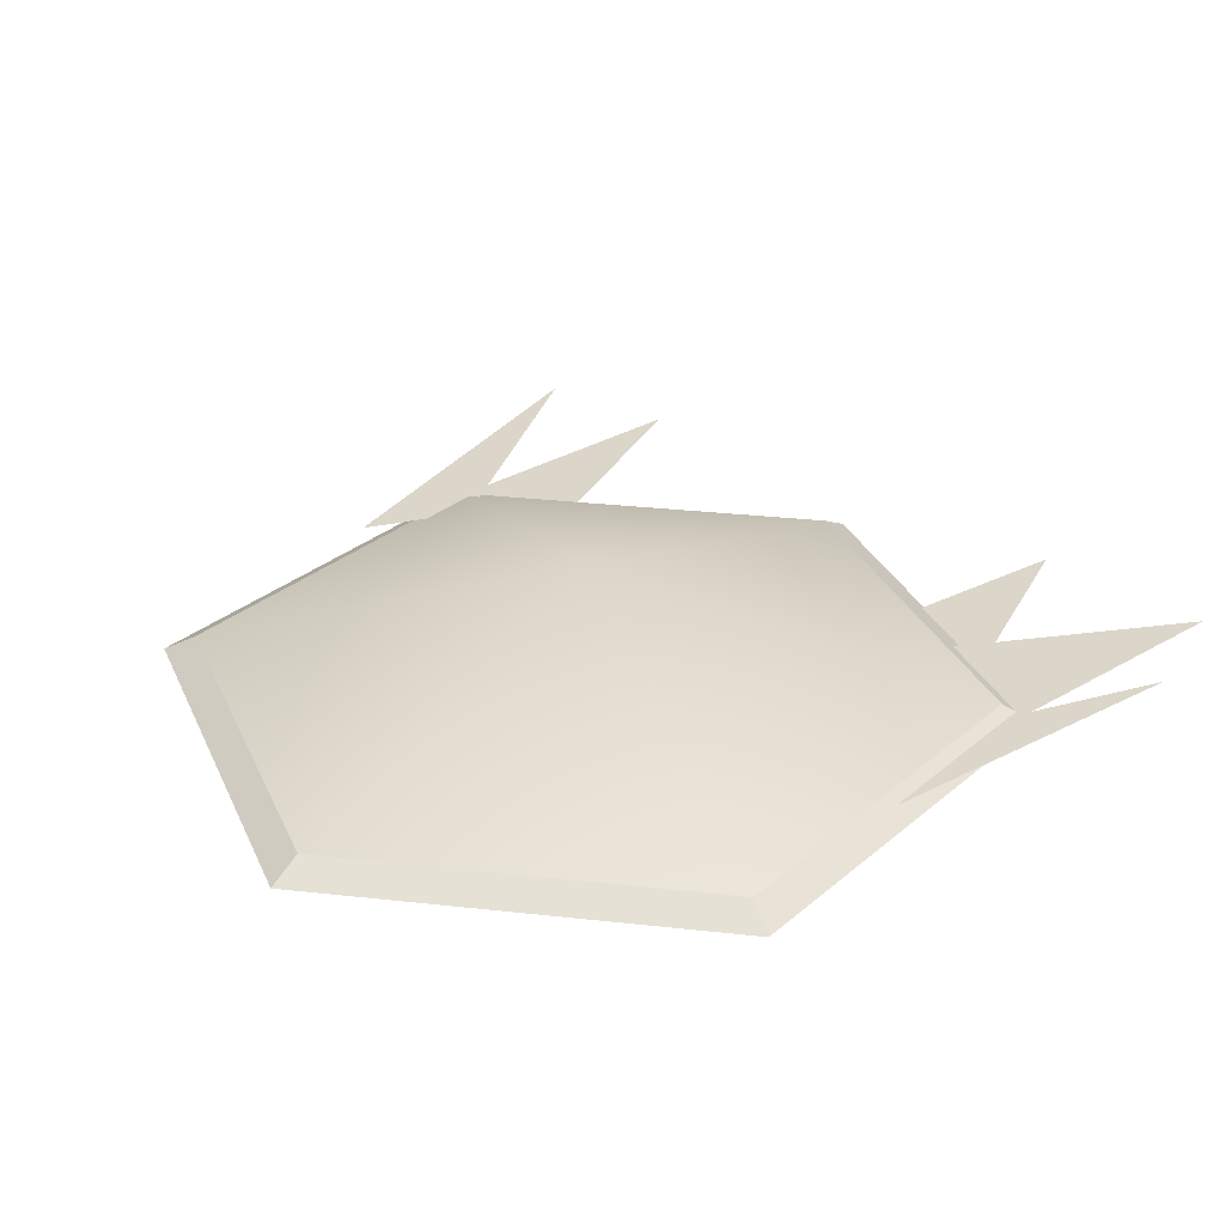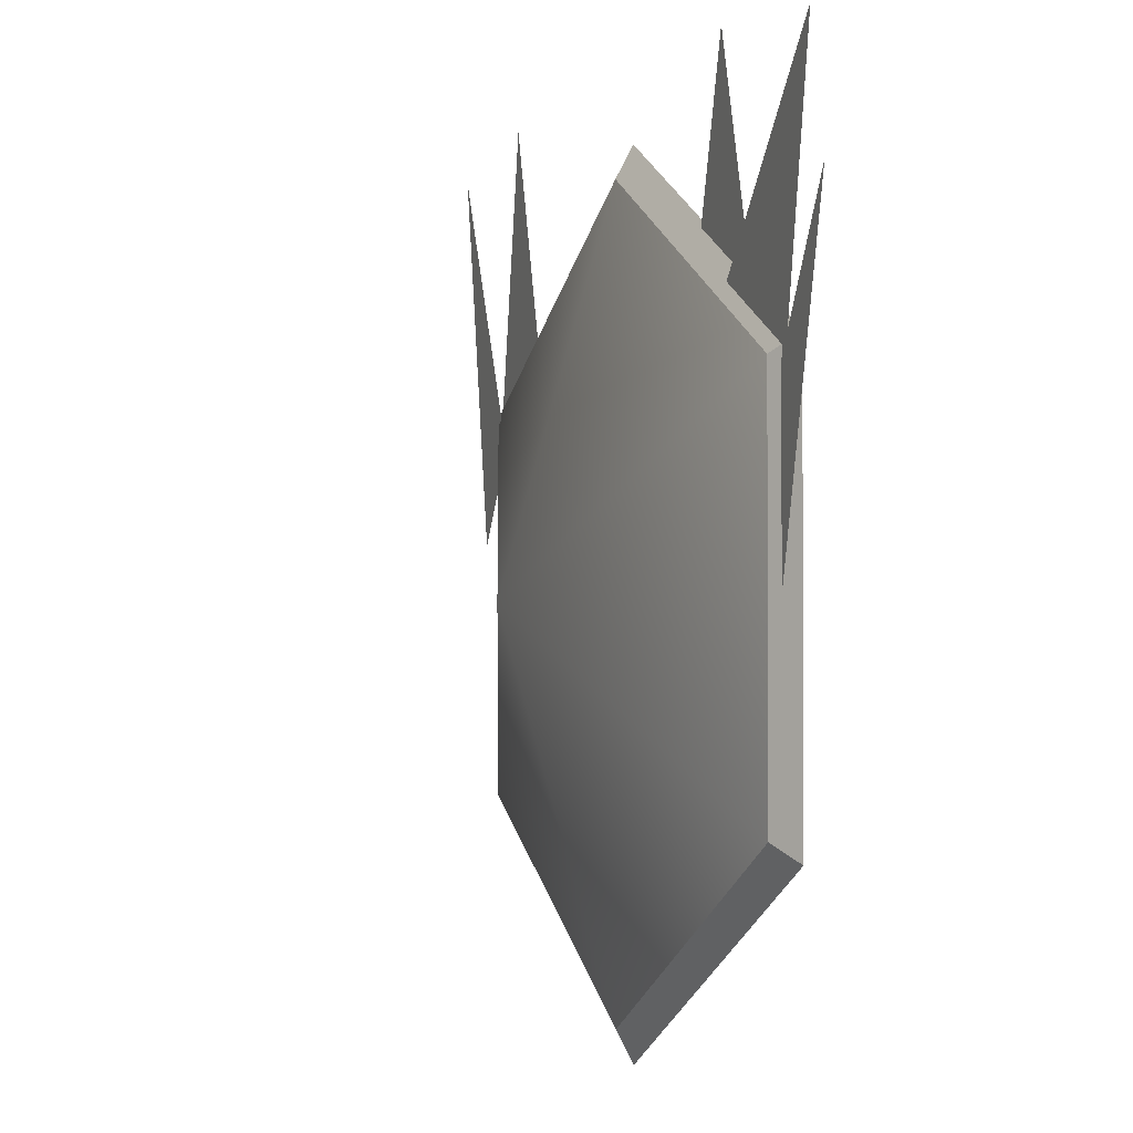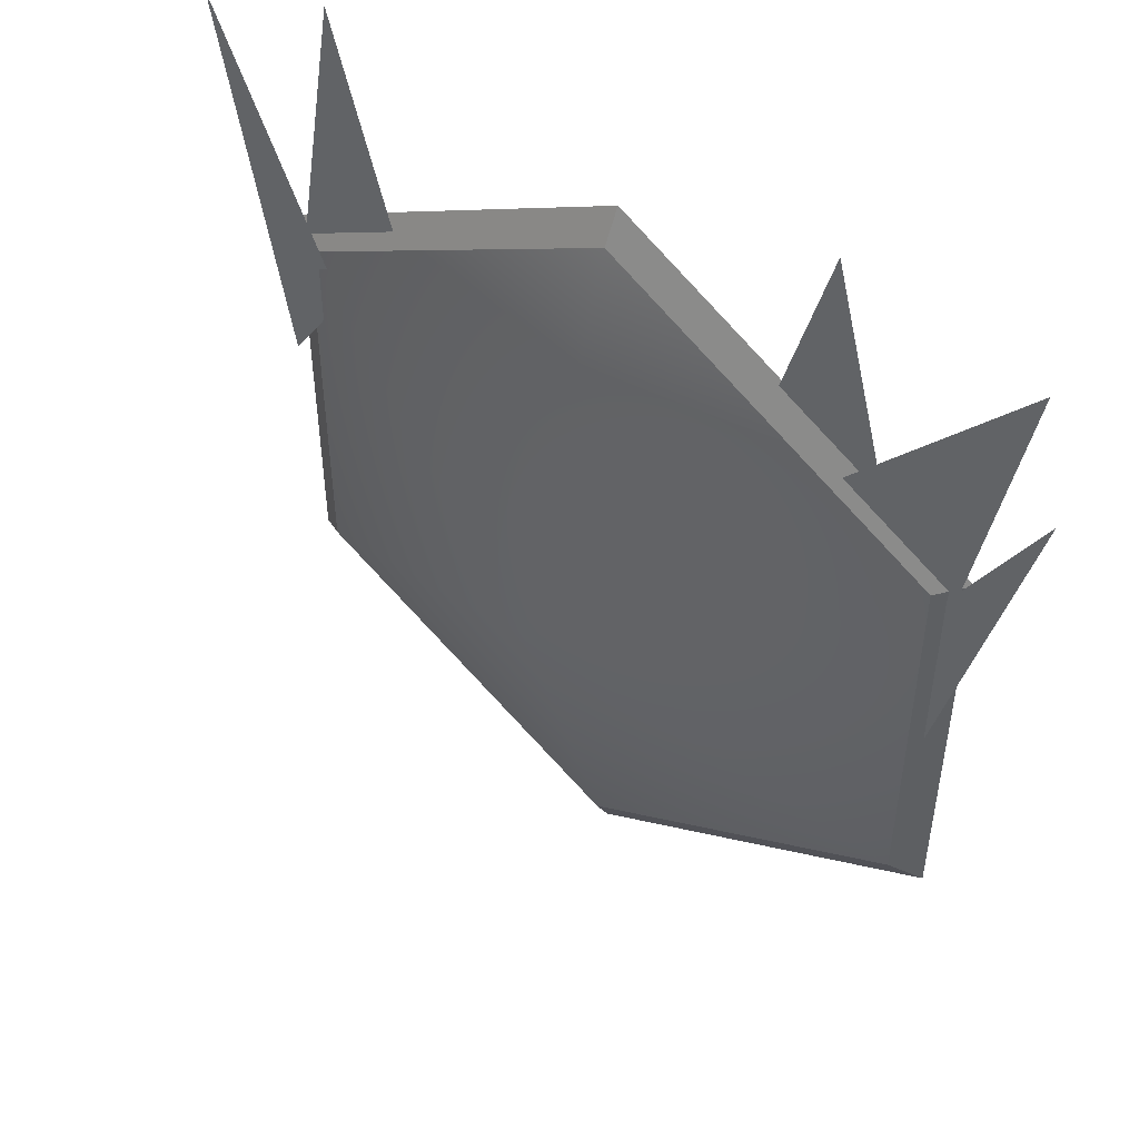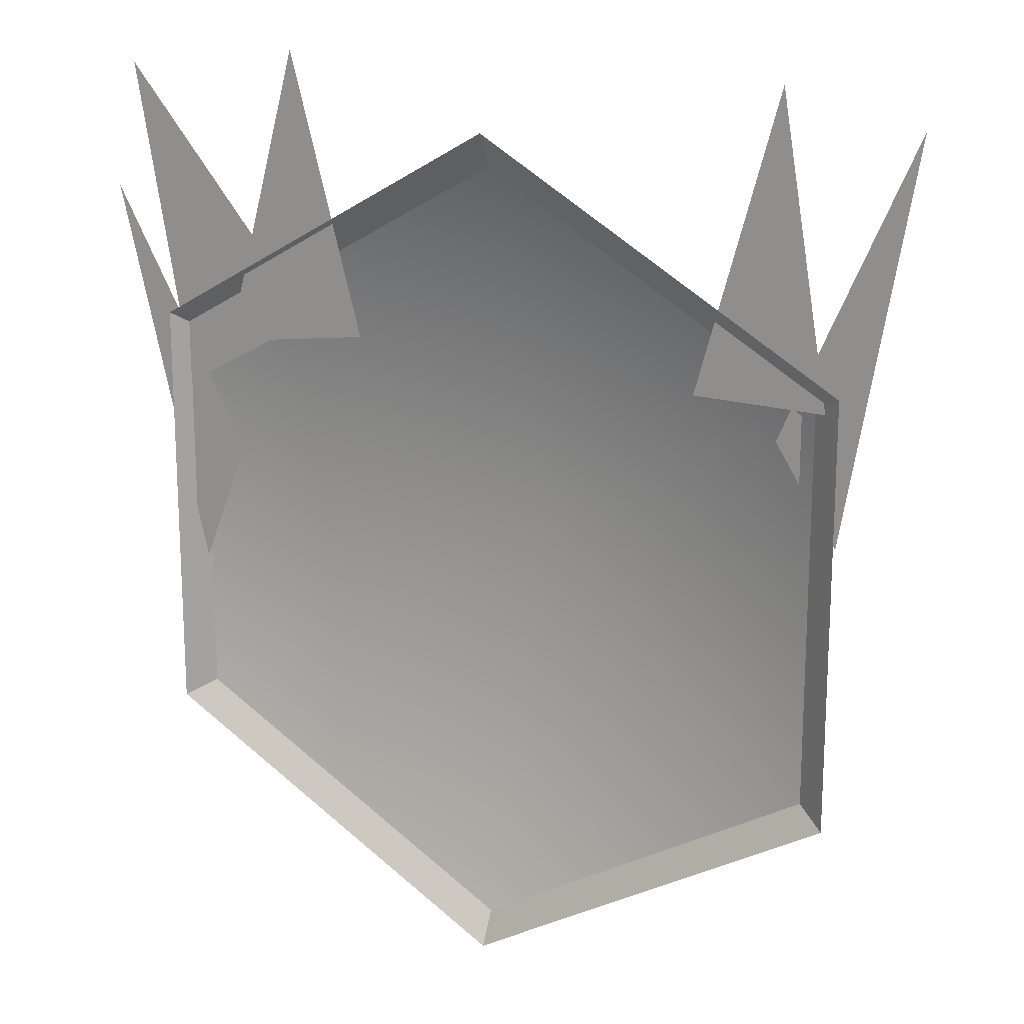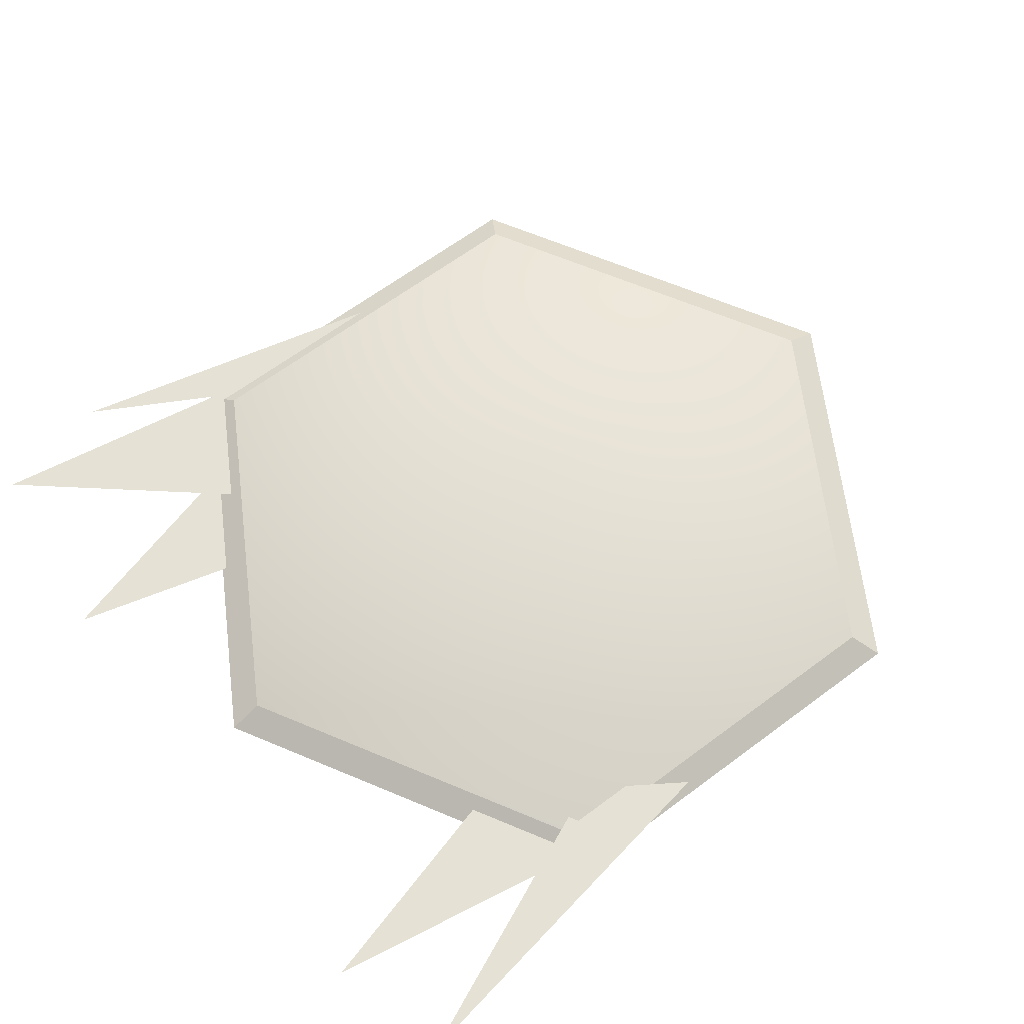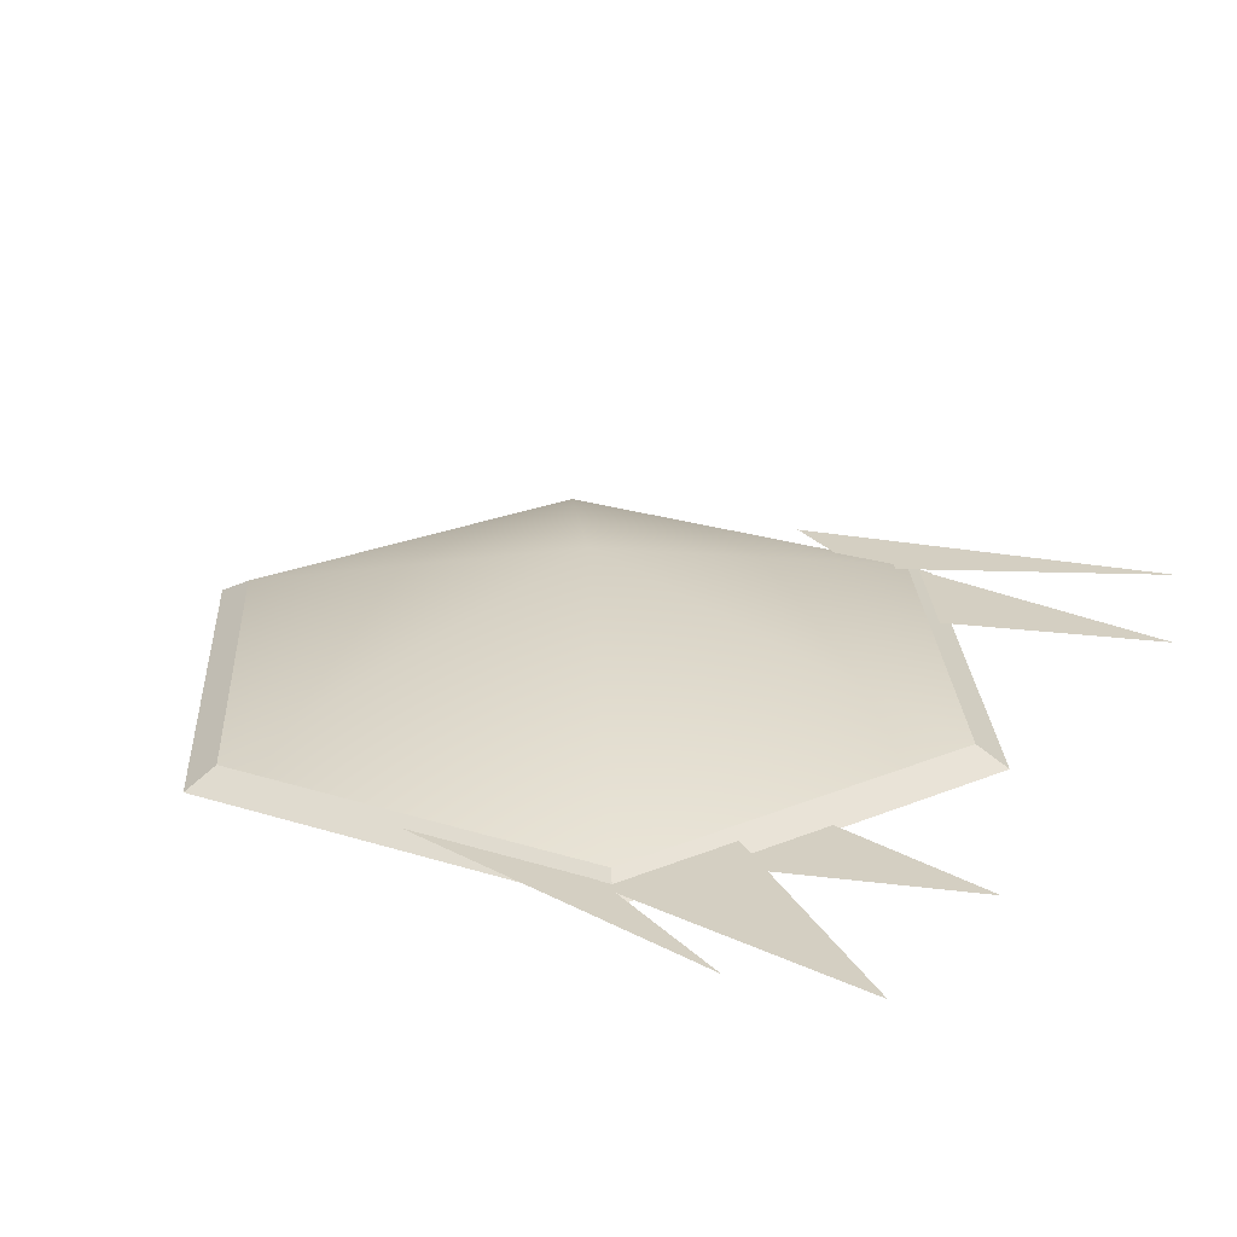
<metadata>
{"format":"obj","ext":"obj","renderer":"f3d","projection":"perspective","resolution":1024,"background":"white","views":[{"elev":30.0,"azim":-140.8,"up":"+Y"},{"elev":-1.5,"azim":-110.0,"up":"+Z"},{"elev":49.5,"azim":-142.4,"up":"+Z"},{"elev":17.8,"azim":28.4,"up":"+Z"},{"elev":64.5,"azim":53.0,"up":"+Y"},{"elev":25.5,"azim":-63.3,"up":"+Y"}]}
</metadata>
<code>
g default
v 0.000107 -158.7 -498.1
v -406.2 -158.7 -263.6
v -406.2 -158.7 205.4
v -4.6e-05 -158.7 439.9
v 406.2 -158.7 205.4
v 406.2 -158.7 -263.6
v 0.000107 -139.2 -461.1
v -374.1 -139.2 -245.1
v -374.1 -139.2 186.9
v -4.6e-05 -139.2 402.9
v 374.1 -139.2 186.9
v 374.1 -139.2 -245.1
v 0 -12.44 -29.1
v -448.2 -147.4 485.1
v -222.9 -147.4 214.8
v -385.6 -147.4 125.2
v -476.6 -147.1 344.3
v -317.6 -147.1 55.48
v -373.4 -147.1 -84.4
v -234.4 -155.8 512.2
v -152.4 -155.8 205.1
v -325.1 -155.8 180.7
v 332.8 -148.9 510.4
v 388.4 -148.9 185.9
v 243.8 -148.9 187.9
v 473.6 -133.6 473.4
v 399.2 -133.6 40.74
v 330.1 -133.6 146.6
g pCylinder2
f 1 2 7
f 7 2 8
f 2 3 8
f 8 3 9
f 3 4 9
f 9 4 10
f 4 5 10
f 10 5 11
f 5 6 11
f 11 6 12
f 6 1 12
f 12 1 7
f 7 8 13
f 8 9 13
f 9 10 13
f 10 11 13
f 11 12 13
f 12 7 13
f 14 15 16
f 17 18 19
f 20 21 22
f 23 24 25
f 26 27 28

</code>
